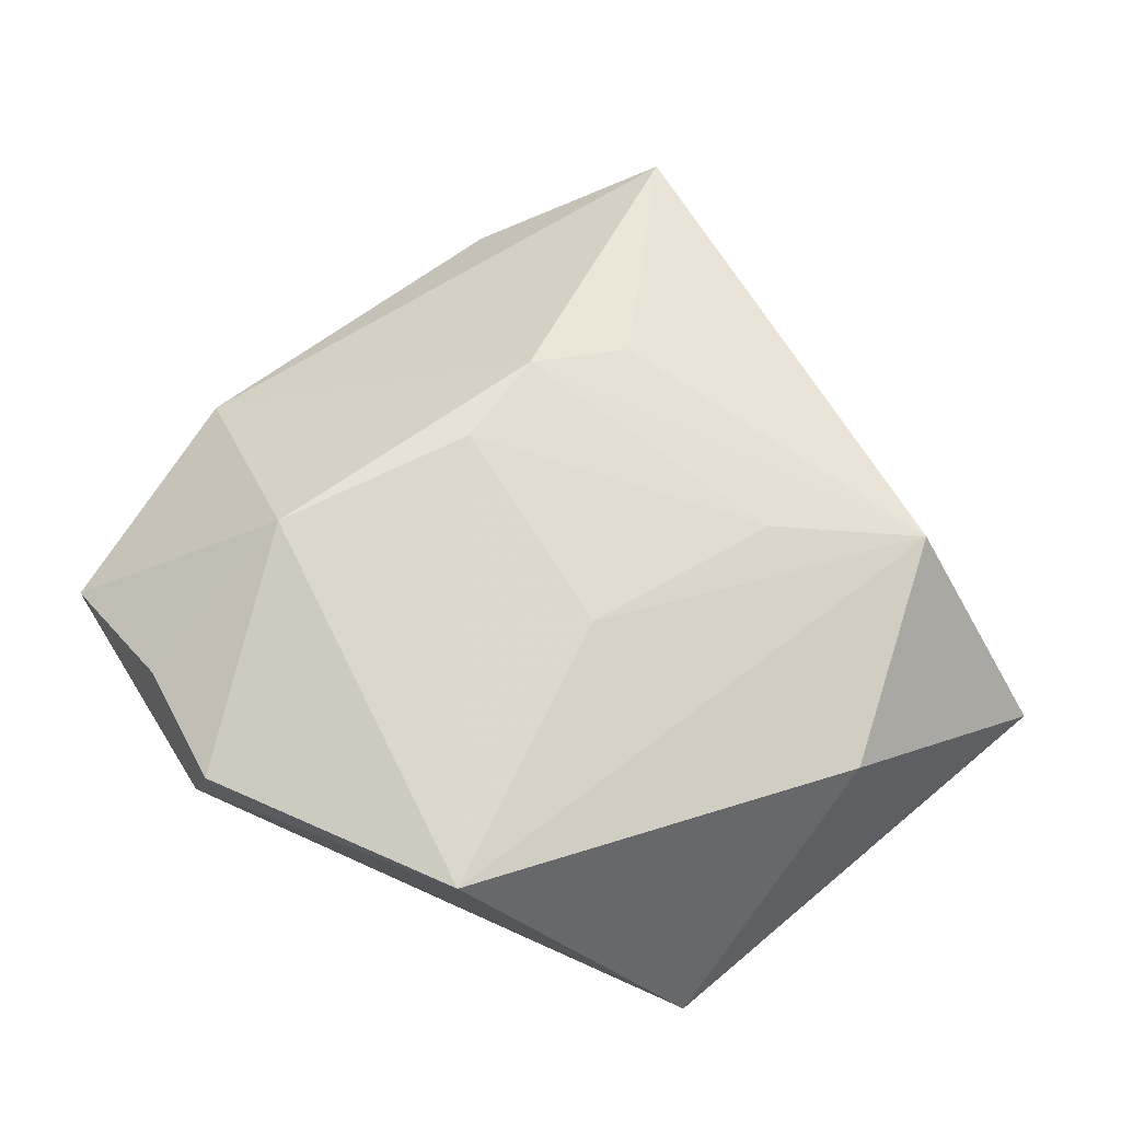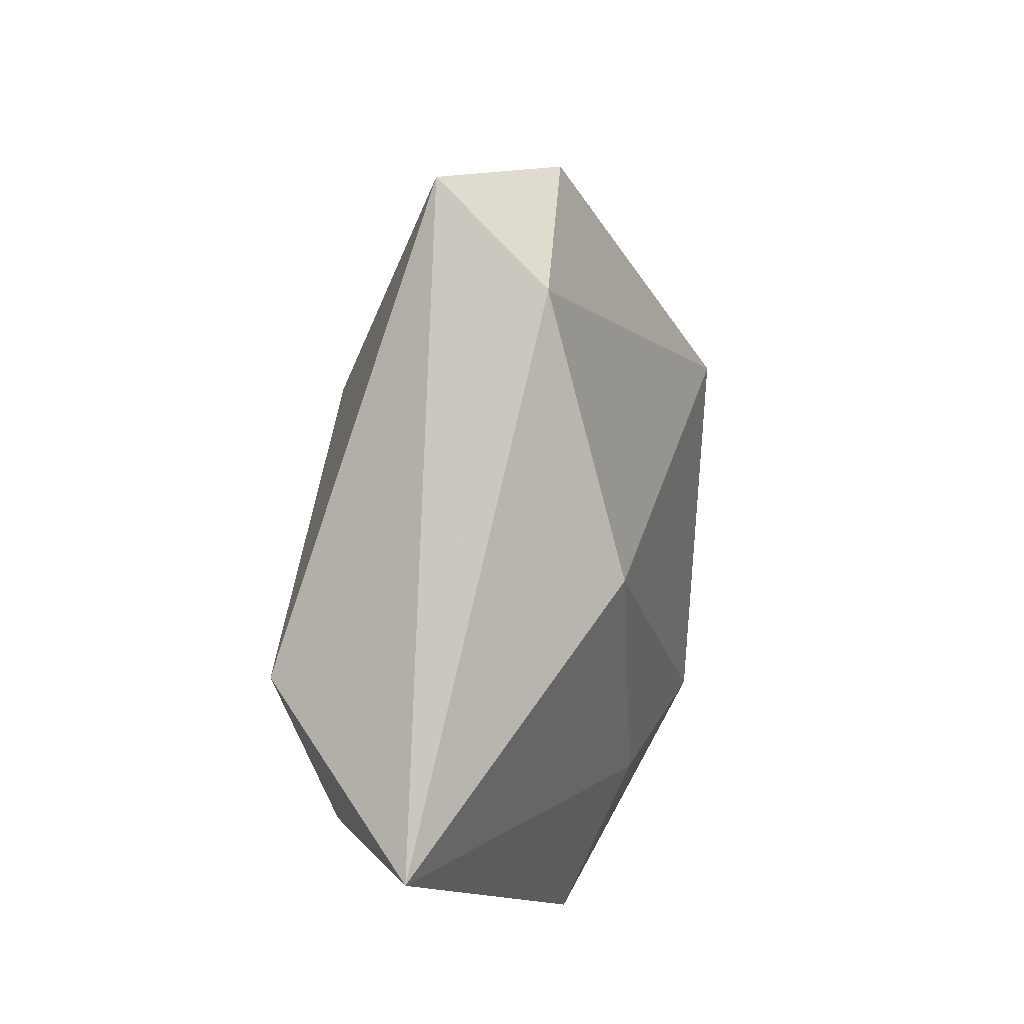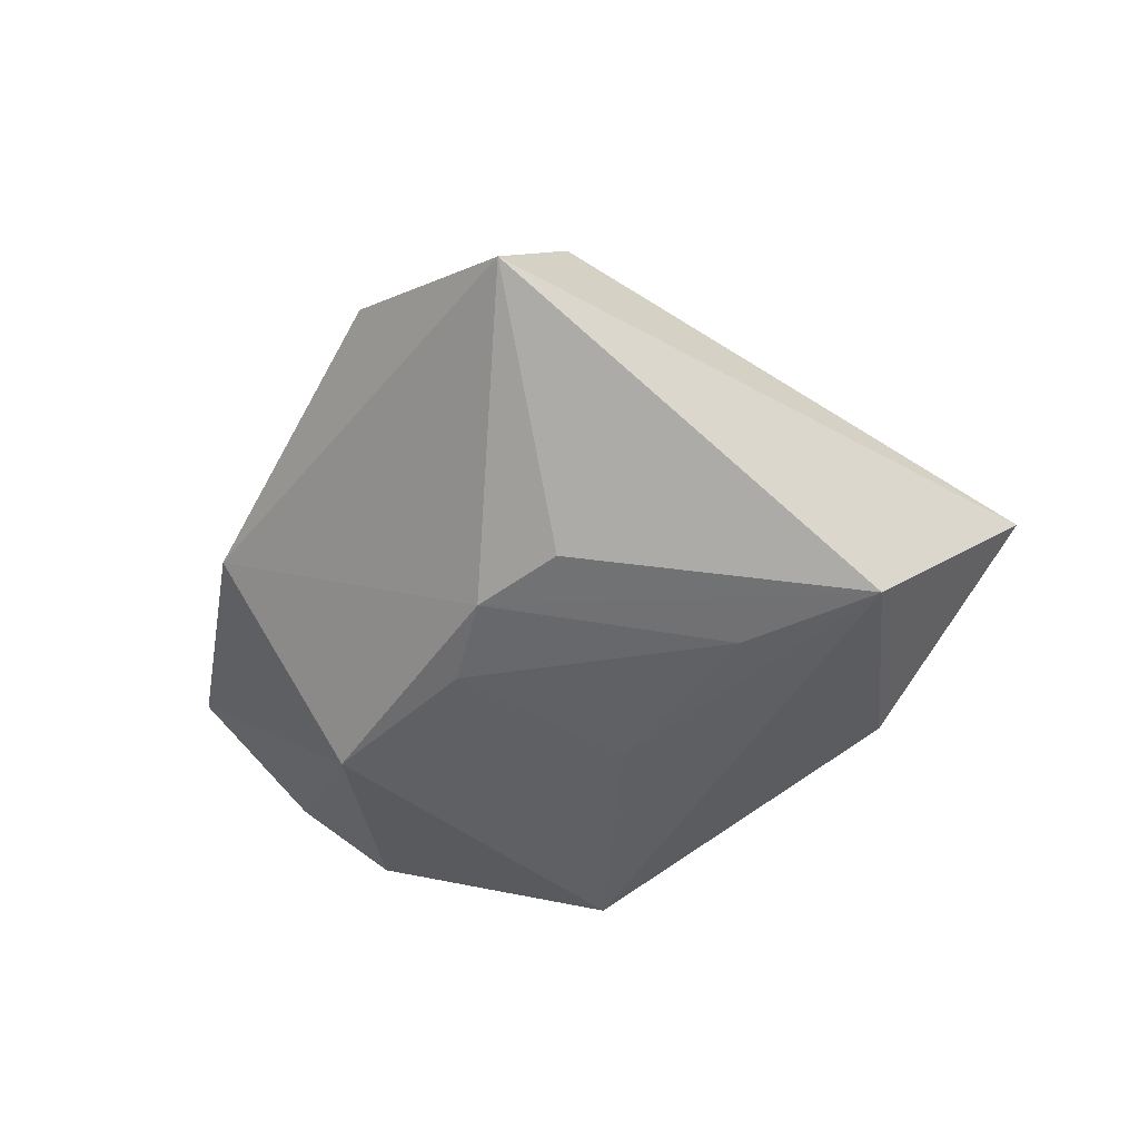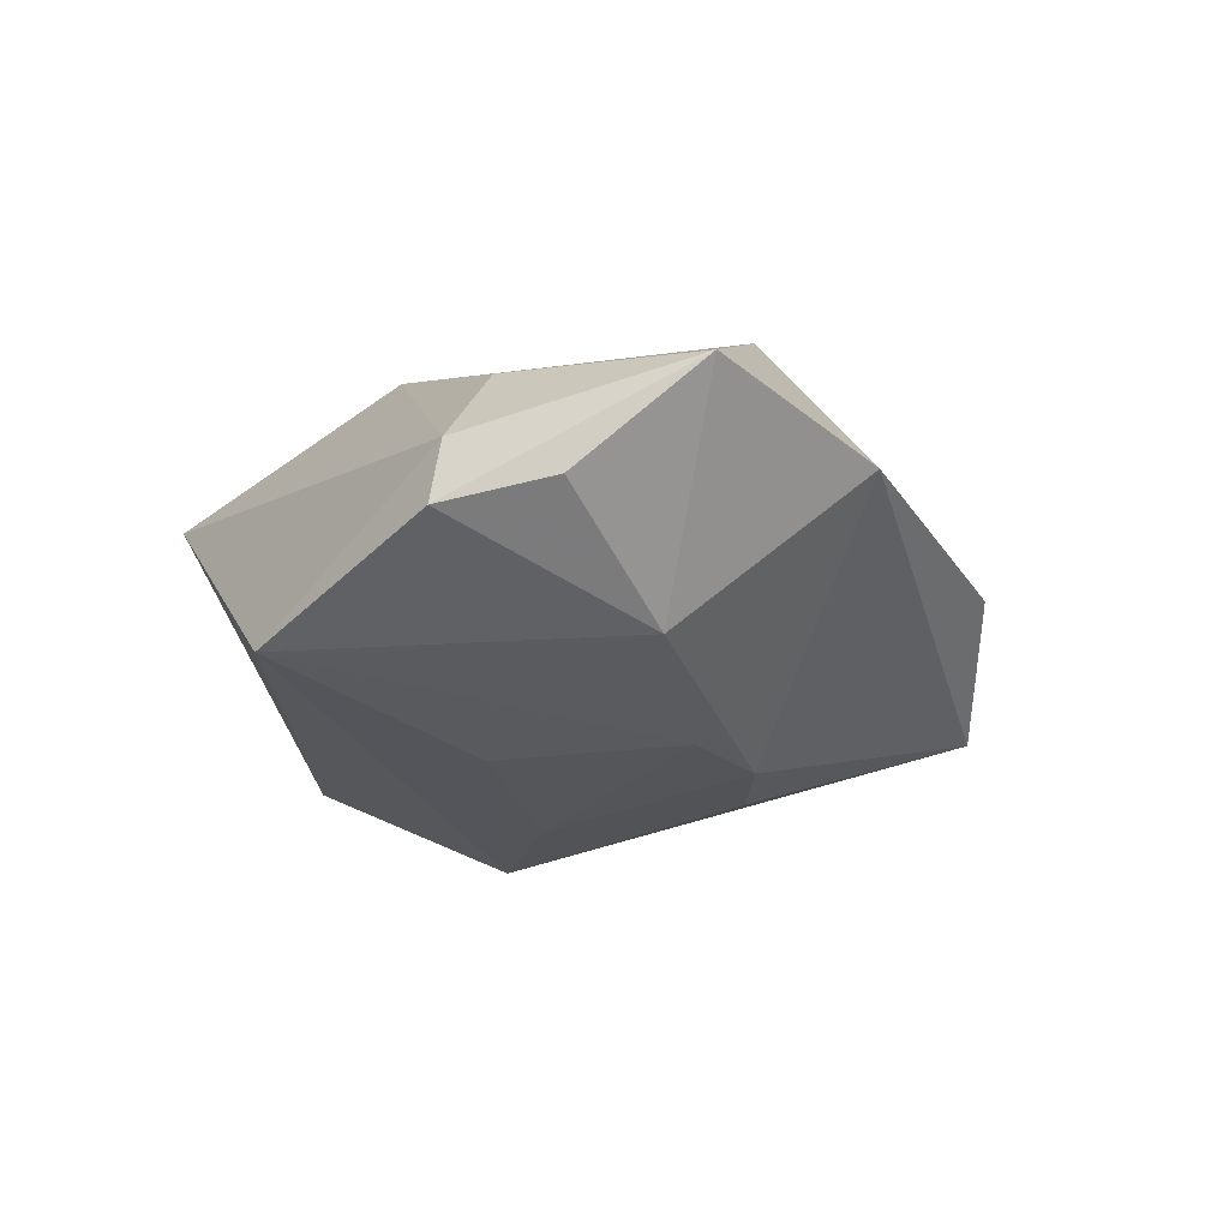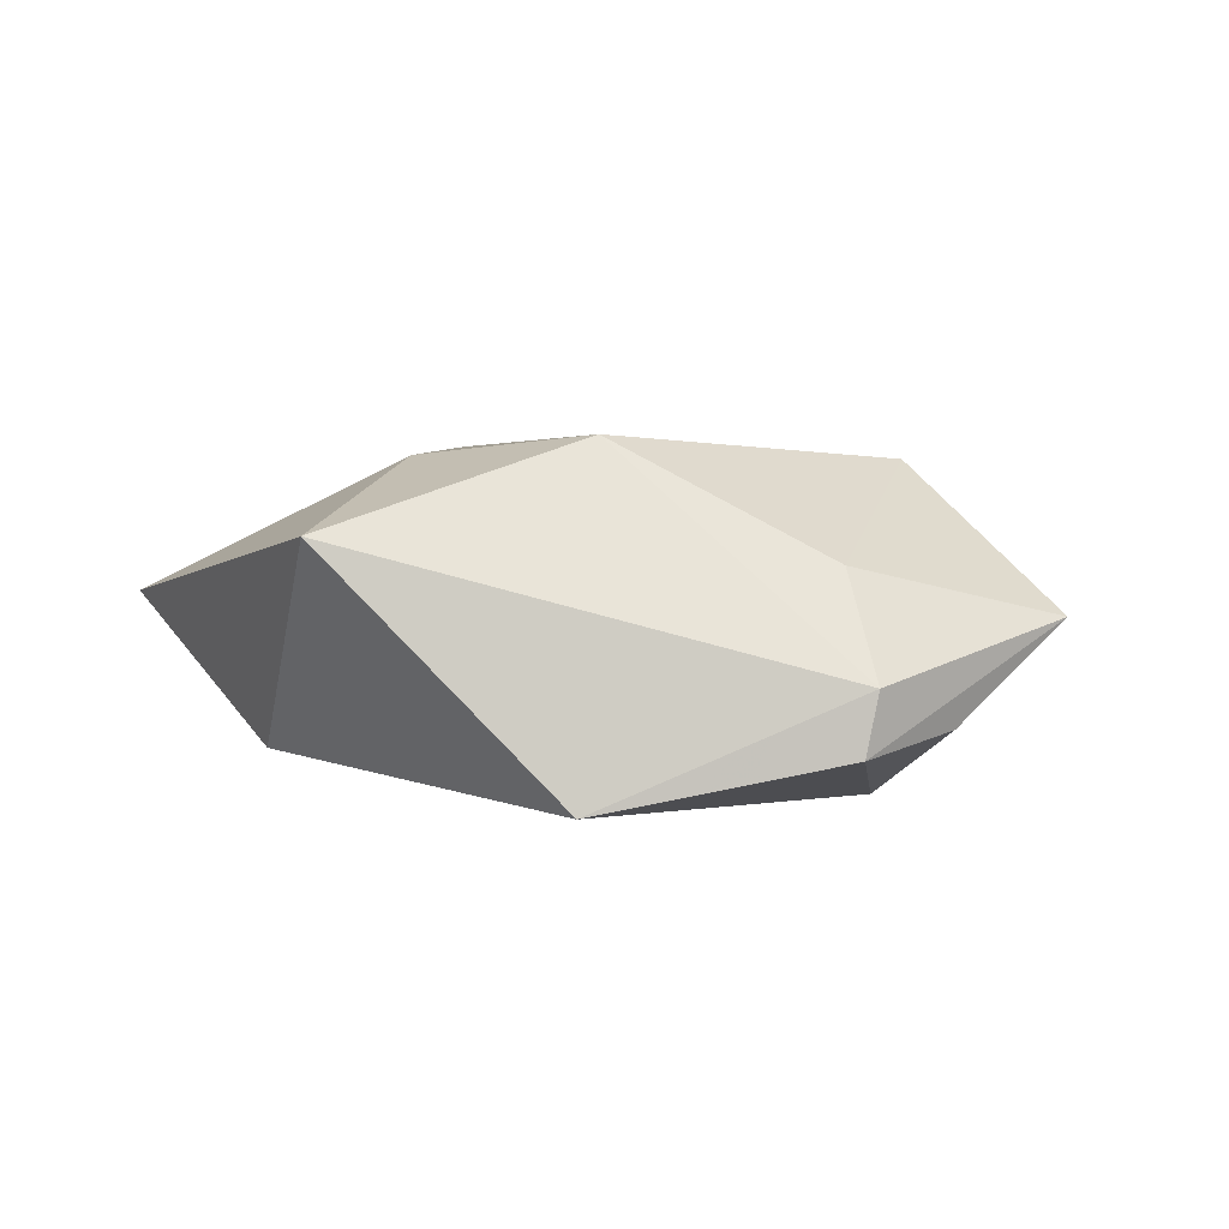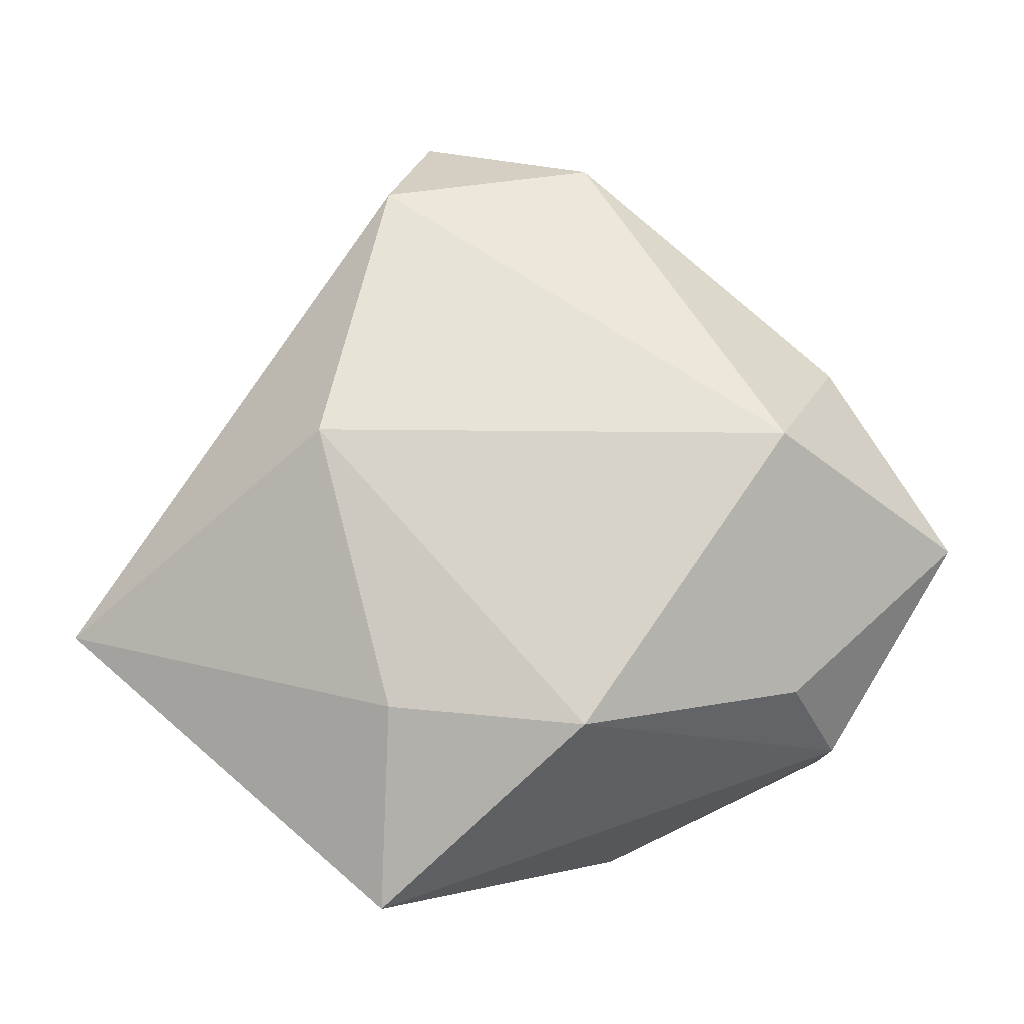
<metadata>
{"format":"obj","ext":"obj","renderer":"f3d","projection":"perspective","resolution":1024,"background":"white","views":[{"elev":-21.6,"azim":173.9,"up":"+Y"},{"elev":31.1,"azim":-74.8,"up":"+Y"},{"elev":-50.5,"azim":-158.3,"up":"+Z"},{"elev":-27.4,"azim":73.5,"up":"+Z"},{"elev":4.5,"azim":20.8,"up":"+Z"},{"elev":-9.3,"azim":1.6,"up":"+Y"}]}
</metadata>
<code>
v 0.005509 0.01975 -0.02029
v -0.05417 -0.01113 0.003087
v 0.03998 0.02212 0.0003978
v -0.01107 0.05398 -0.00523
v 0.009265 0.04801 0.003961
v 0.008876 -0.02329 0.02176
v -0.005509 0.02243 -0.01923
v 0.04486 -0.01356 -0.00891
v -0.01525 0.04373 0.008814
v 0.03205 0.0006684 -0.01832
v 0.03259 0.0112 0.01875
v 0.05402 -0.0006555 0.002204
v -0.02233 0.01171 0.01993
v -0.01387 -0.02103 0.01943
v -0.01514 -0.0442 0.01161
v -0.02059 0.002016 -0.01915
v 0.01207 0.01051 -0.02072
v 0.01229 -0.03829 -0.01646
v -0.03832 0.002124 -0.01772
v 0.03853 -0.02576 -0.01098
v 0.0343 -0.01849 0.008286
v 0.03975 -0.02481 -0.003651
v -0.0308 -0.02306 -0.01316
v -0.001413 -0.009783 -0.01952
f 19 2 4
f 13 11 9
f 4 2 9
f 9 2 13
f 13 2 14
f 2 15 14
f 2 19 23
f 23 15 2
f 5 3 4
f 11 3 5
f 4 9 5
f 5 9 11
f 12 3 11
f 12 21 22
f 11 21 12
f 22 20 12
f 6 14 15
f 6 15 22
f 22 21 6
f 6 21 11
f 6 11 13
f 13 14 6
f 4 3 1
f 7 19 4
f 4 1 7
f 7 1 19
f 19 1 16
f 1 17 16
f 15 23 18
f 18 23 19
f 22 15 18
f 18 20 22
f 8 12 20
f 20 18 10
f 10 18 17
f 10 8 20
f 10 1 3
f 10 17 1
f 3 12 10
f 12 8 10
f 24 16 17
f 17 18 24
f 19 16 24
f 24 18 19

</code>
